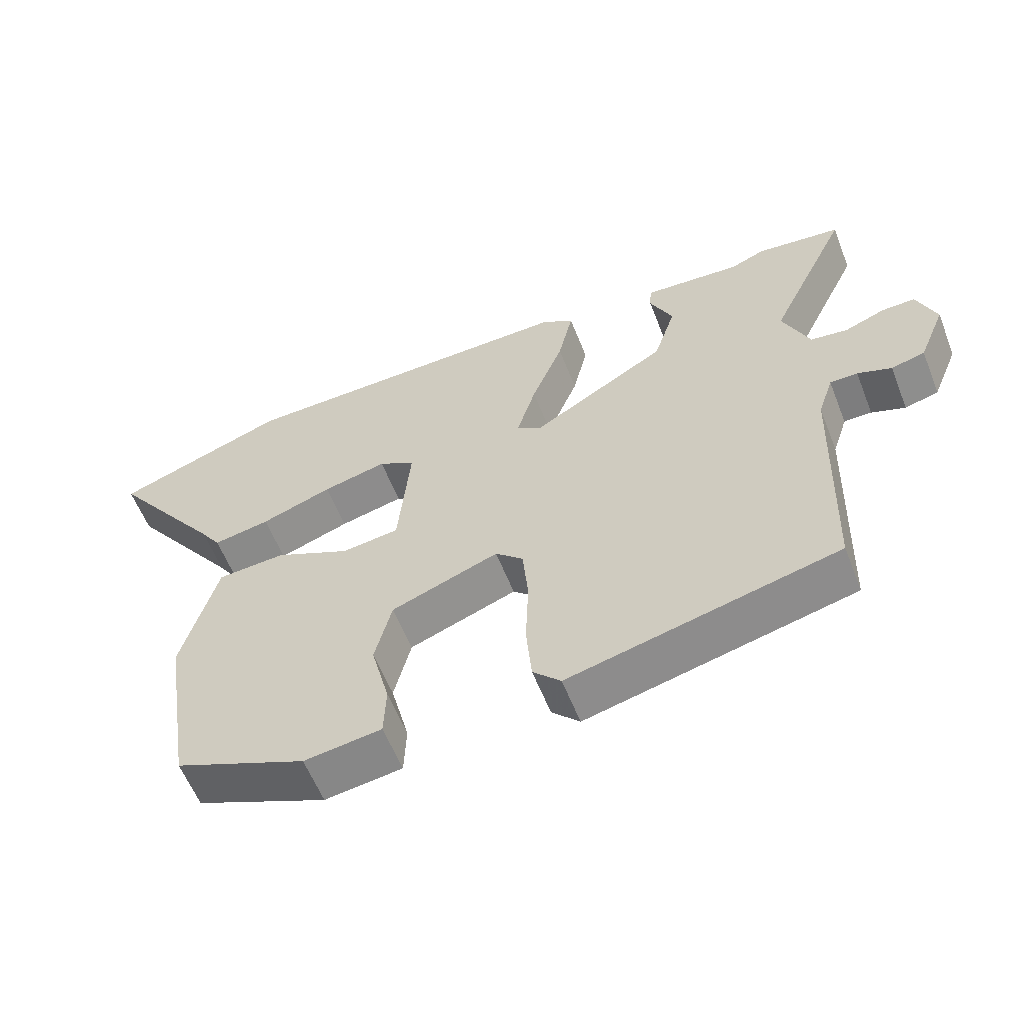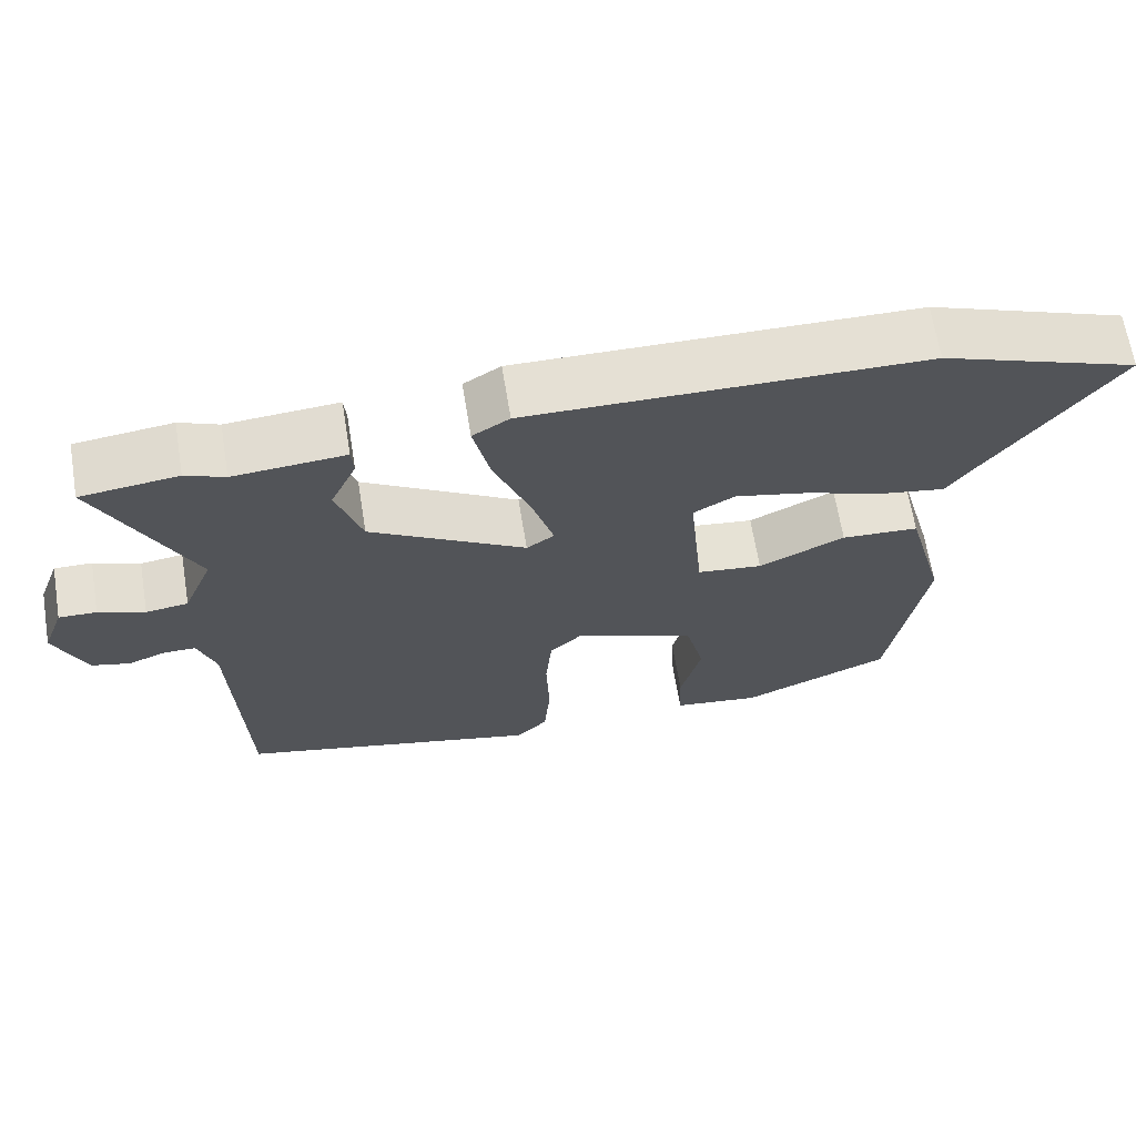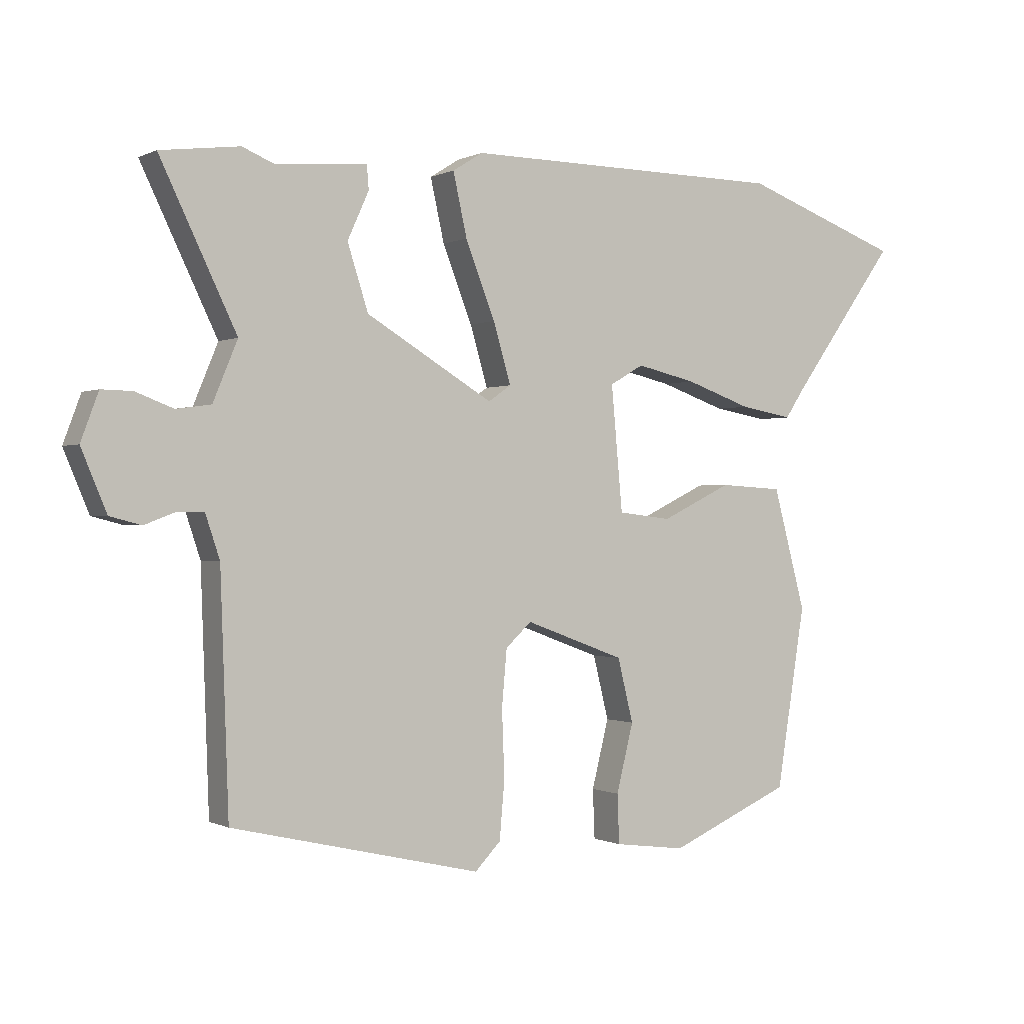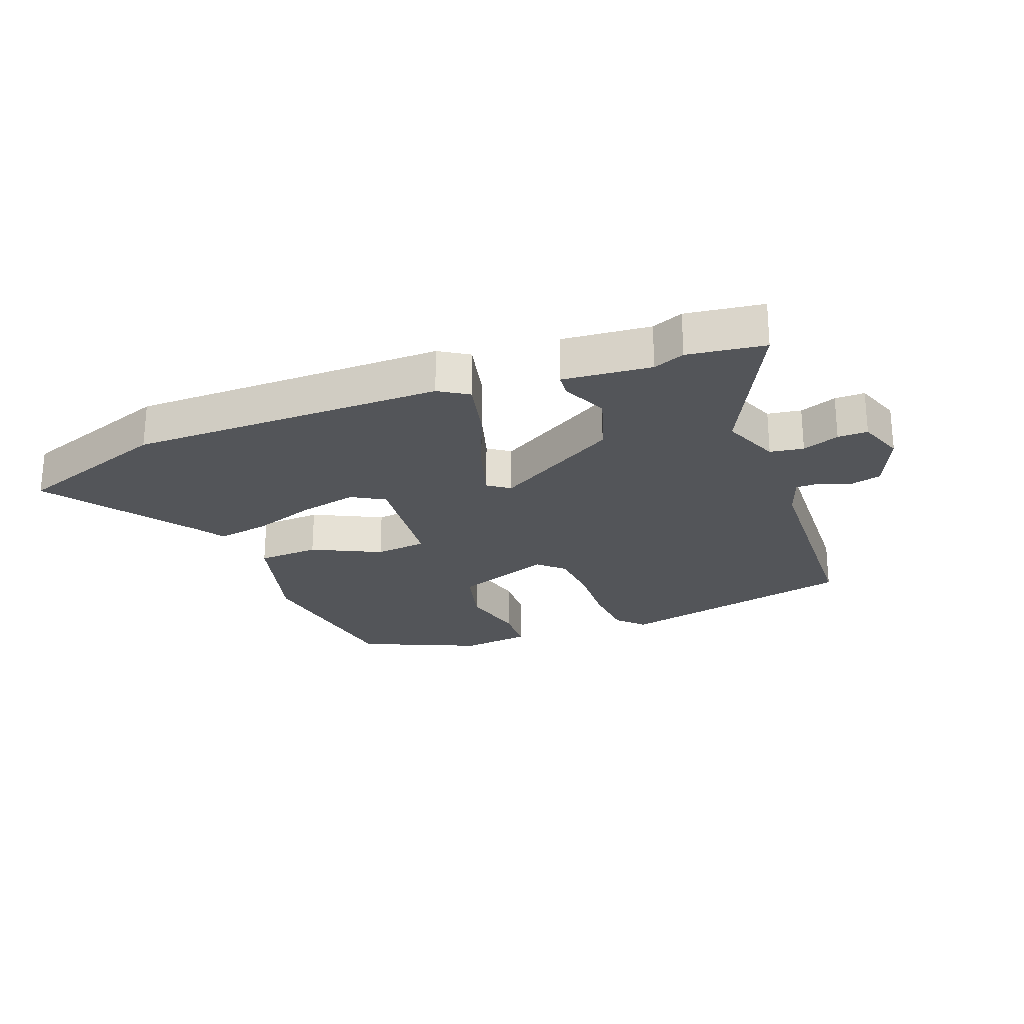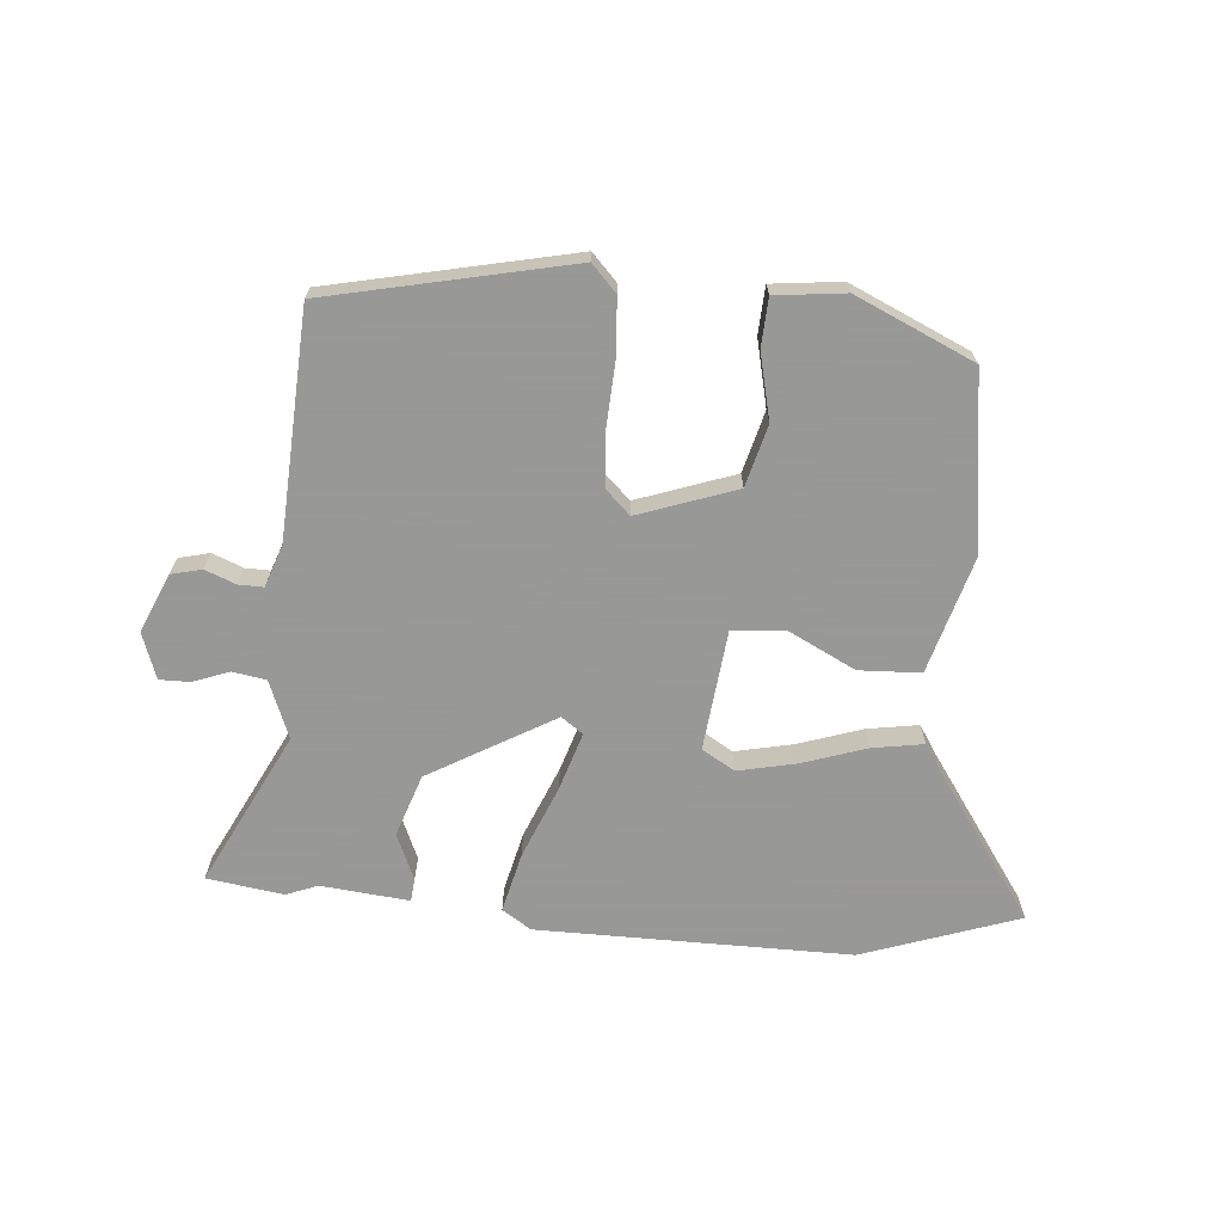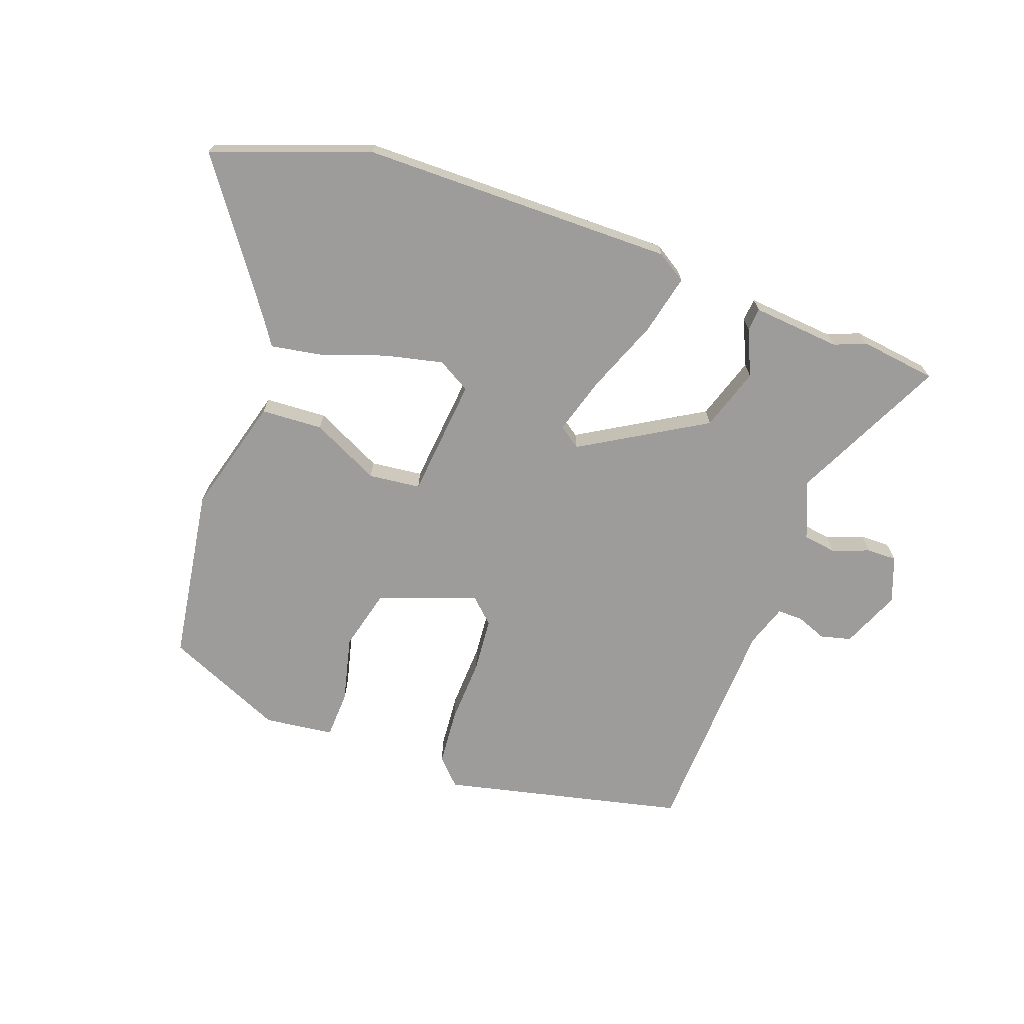
<metadata>
{"format":"obj","ext":"obj","renderer":"f3d","projection":"perspective","resolution":1024,"background":"white","views":[{"elev":-59.2,"azim":21.5,"up":"+Z"},{"elev":66.1,"azim":170.7,"up":"+Z"},{"elev":-0.2,"azim":149.4,"up":"+Z"},{"elev":-24.4,"azim":20.4,"up":"+Y"},{"elev":-68.4,"azim":174.2,"up":"+Y"},{"elev":-70.1,"azim":-20.2,"up":"+Y"}]}
</metadata>
<code>
v -0.695 0.07 0.429
v -0.44 0.07 0.522
v 0.074 0.07 0.528
v 0.122 0.07 0.498
v 0.1 0.07 0.399
v 0.053 0.07 0.279
v 0.025 0.07 0.184
v 0.061 0.07 0.159
v 0.263 0.07 0.28
v 0.296 0.07 0.383
v 0.262 0.07 0.458
v 0.265 0.07 0.496
v 0.41 0.07 0.484
v 0.461 0.07 0.505
v 0.587 0.07 0.489
v 0.466 0.07 0.237
v 0.505 0.07 0.143
v 0.56 0.07 0.135
v 0.62 0.07 0.158
v 0.669 0.07 0.159
v 0.697 0.07 0.084
v 0.657 0.07 -0.012
v 0.607 0.07 -0.025
v 0.557 0.07 -0.006
v 0.516 0.07 -0.006
v 0.493 0.07 -0.075
v 0.48 0.07 -0.446
v 0.084 0.07 -0.539
v 0.043 0.07 -0.497
v 0.035 0.07 -0.405
v 0.039 0.07 -0.298
v 0.031 0.07 -0.209
v -0.01 0.07 -0.171
v -0.169 0.07 -0.23
v -0.194 0.07 -0.331
v -0.167 0.07 -0.439
v -0.17 0.07 -0.517
v -0.284 0.07 -0.532
v -0.479 0.07 -0.448
v -0.525 0.07 -0.161
v -0.473 0.07 0.032
v -0.372 0.07 0.038
v -0.26 0.07 -0.016
v -0.175 0.07 -0.006
v -0.157 0.07 0.191
v -0.211 0.07 0.222
v -0.306 0.07 0.2
v -0.411 0.07 0.163
v -0.495 0.07 0.148
v -0.525 0.07 0.193
v -0.695 0 0.429
v -0.44 0 0.522
v 0.074 0 0.528
v 0.122 0 0.498
v 0.1 0 0.399
v 0.053 0 0.279
v 0.025 0 0.184
v 0.061 0 0.159
v 0.263 0 0.28
v 0.296 0 0.383
v 0.262 0 0.458
v 0.265 0 0.496
v 0.41 0 0.484
v 0.461 0 0.505
v 0.587 0 0.489
v 0.466 0 0.237
v 0.505 0 0.143
v 0.56 0 0.135
v 0.62 0 0.158
v 0.669 0 0.159
v 0.697 0 0.084
v 0.657 0 -0.012
v 0.607 0 -0.025
v 0.557 0 -0.006
v 0.516 0 -0.006
v 0.493 0 -0.075
v 0.48 0 -0.446
v 0.084 0 -0.539
v 0.043 0 -0.497
v 0.035 0 -0.405
v 0.039 0 -0.298
v 0.031 0 -0.209
v -0.01 0 -0.171
v -0.169 0 -0.23
v -0.194 0 -0.331
v -0.167 0 -0.439
v -0.17 0 -0.517
v -0.284 0 -0.532
v -0.479 0 -0.448
v -0.525 0 -0.161
v -0.473 0 0.032
v -0.372 0 0.038
v -0.26 0 -0.016
v -0.175 0 -0.006
v -0.157 0 0.191
v -0.211 0 0.222
v -0.306 0 0.2
v -0.411 0 0.163
v -0.495 0 0.148
v -0.525 0 0.193
f 47 48 49 50
f 3 4 5
f 2 3 5
f 1 2 5
f 50 1 5
f 47 50 5
f 46 47 5
f 45 46 5 6
f 44 45 6 7
f 41 42 43
f 40 41 43
f 39 40 43
f 38 39 43
f 37 38 43
f 35 36 37
f 35 37 43
f 34 35 43 44
f 29 30 31
f 28 29 31
f 27 28 31
f 26 27 31
f 25 26 31 32
f 22 23 24
f 21 22 24
f 20 21 24
f 19 20 24
f 18 19 24
f 17 18 24 25
f 25 32 33
f 17 25 33
f 16 17 33
f 15 16 33
f 14 15 33
f 13 14 33
f 10 11 12 13
f 44 7 8
f 34 44 8
f 33 34 8
f 9 10 13
f 9 13 33
f 8 9 33
f 100 99 98 97
f 55 54 53
f 55 53 52
f 55 52 51
f 55 51 100
f 55 100 97
f 55 97 96
f 56 55 96 95
f 57 56 95 94
f 93 92 91
f 93 91 90
f 93 90 89
f 93 89 88
f 93 88 87
f 87 86 85
f 93 87 85
f 94 93 85 84
f 81 80 79
f 81 79 78
f 81 78 77
f 81 77 76
f 82 81 76 75
f 74 73 72
f 74 72 71
f 74 71 70
f 74 70 69
f 74 69 68
f 75 74 68 67
f 83 82 75
f 83 75 67
f 83 67 66
f 83 66 65
f 83 65 64
f 83 64 63
f 63 62 61 60
f 58 57 94
f 58 94 84
f 58 84 83
f 63 60 59
f 83 63 59
f 83 59 58
f 1 51 52 2
f 2 52 53 3
f 3 53 54 4
f 4 54 55 5
f 5 55 56 6
f 6 56 57 7
f 7 57 58 8
f 8 58 59 9
f 9 59 60 10
f 10 60 61 11
f 11 61 62 12
f 12 62 63 13
f 13 63 64 14
f 14 64 65 15
f 15 65 66 16
f 16 66 67 17
f 17 67 68 18
f 18 68 69 19
f 19 69 70 20
f 20 70 71 21
f 21 71 72 22
f 22 72 73 23
f 23 73 74 24
f 24 74 75 25
f 25 75 76 26
f 26 76 77 27
f 27 77 78 28
f 28 78 79 29
f 29 79 80 30
f 30 80 81 31
f 31 81 82 32
f 32 82 83 33
f 33 83 84 34
f 34 84 85 35
f 35 85 86 36
f 36 86 87 37
f 37 87 88 38
f 38 88 89 39
f 39 89 90 40
f 40 90 91 41
f 41 91 92 42
f 42 92 93 43
f 43 93 94 44
f 44 94 95 45
f 45 95 96 46
f 46 96 97 47
f 47 97 98 48
f 48 98 99 49
f 49 99 100 50
f 50 100 51 1

</code>
